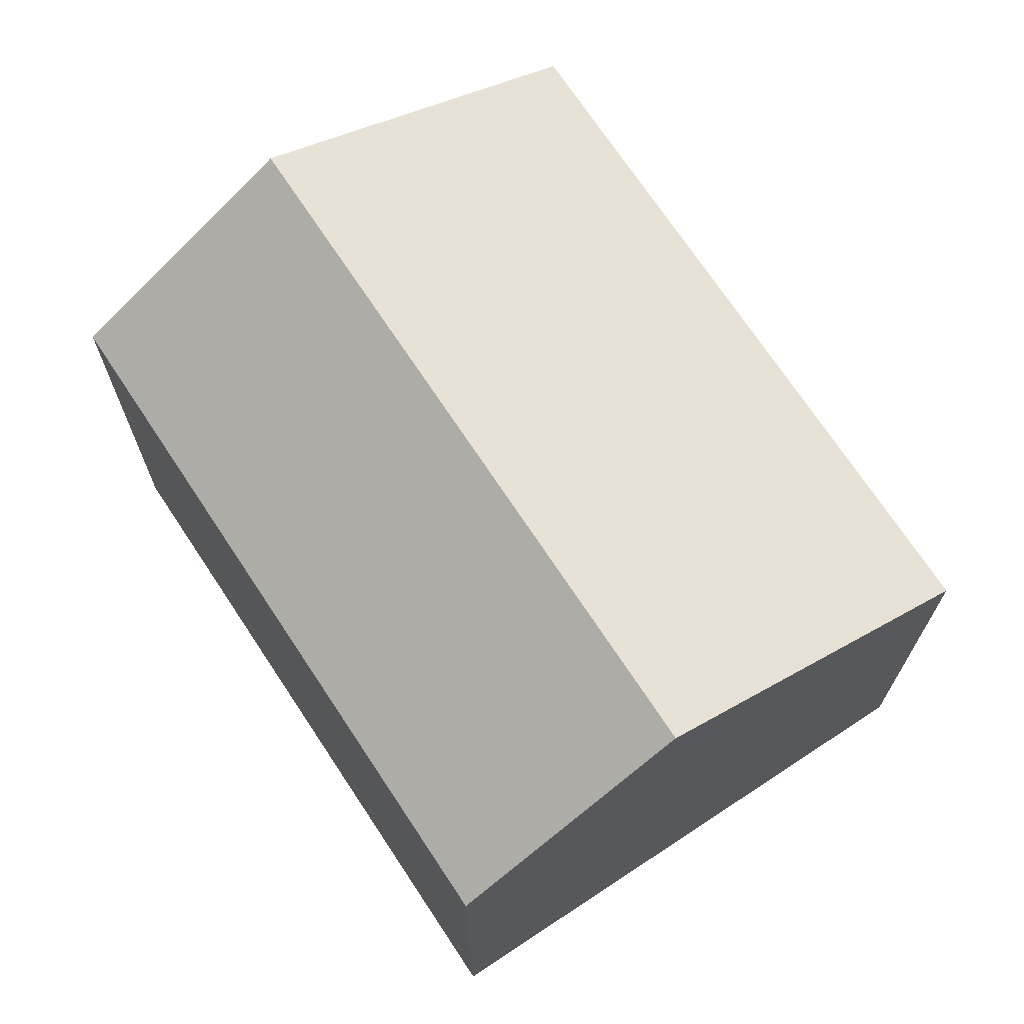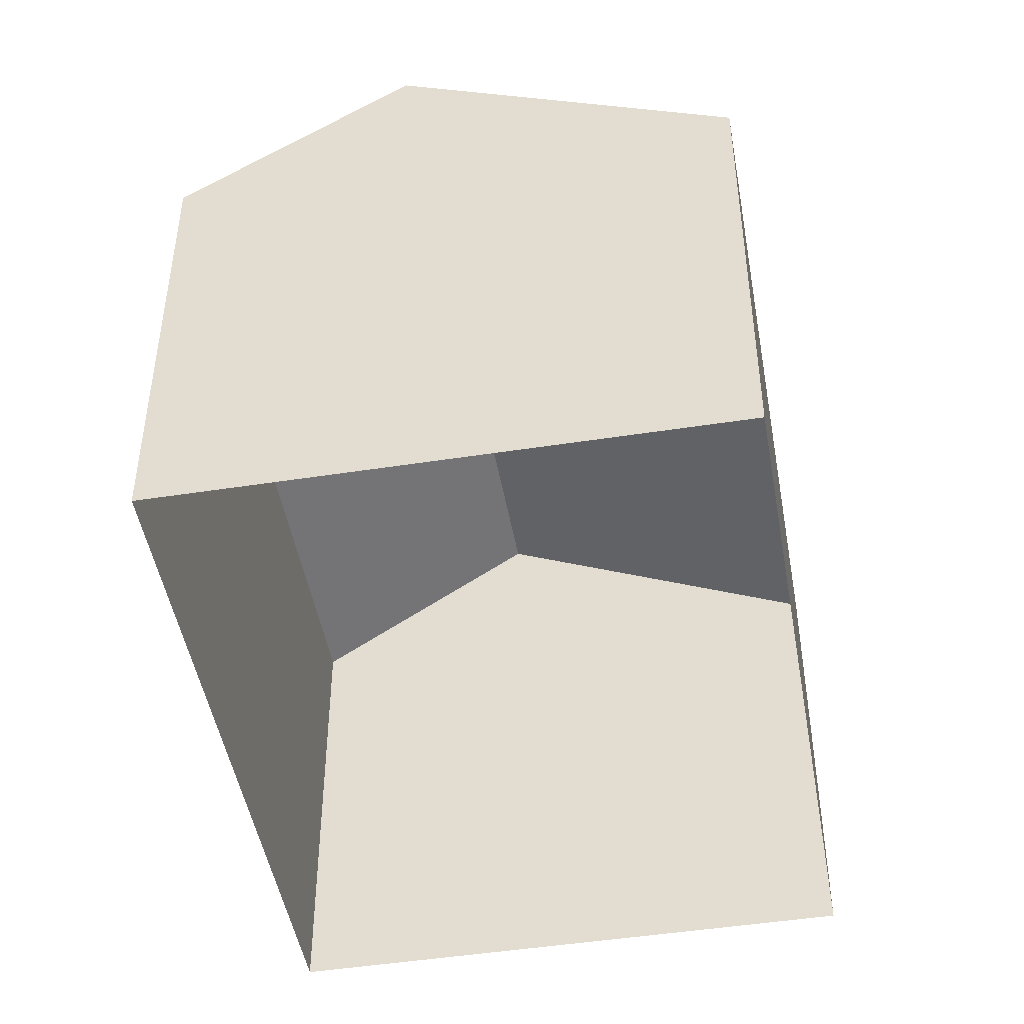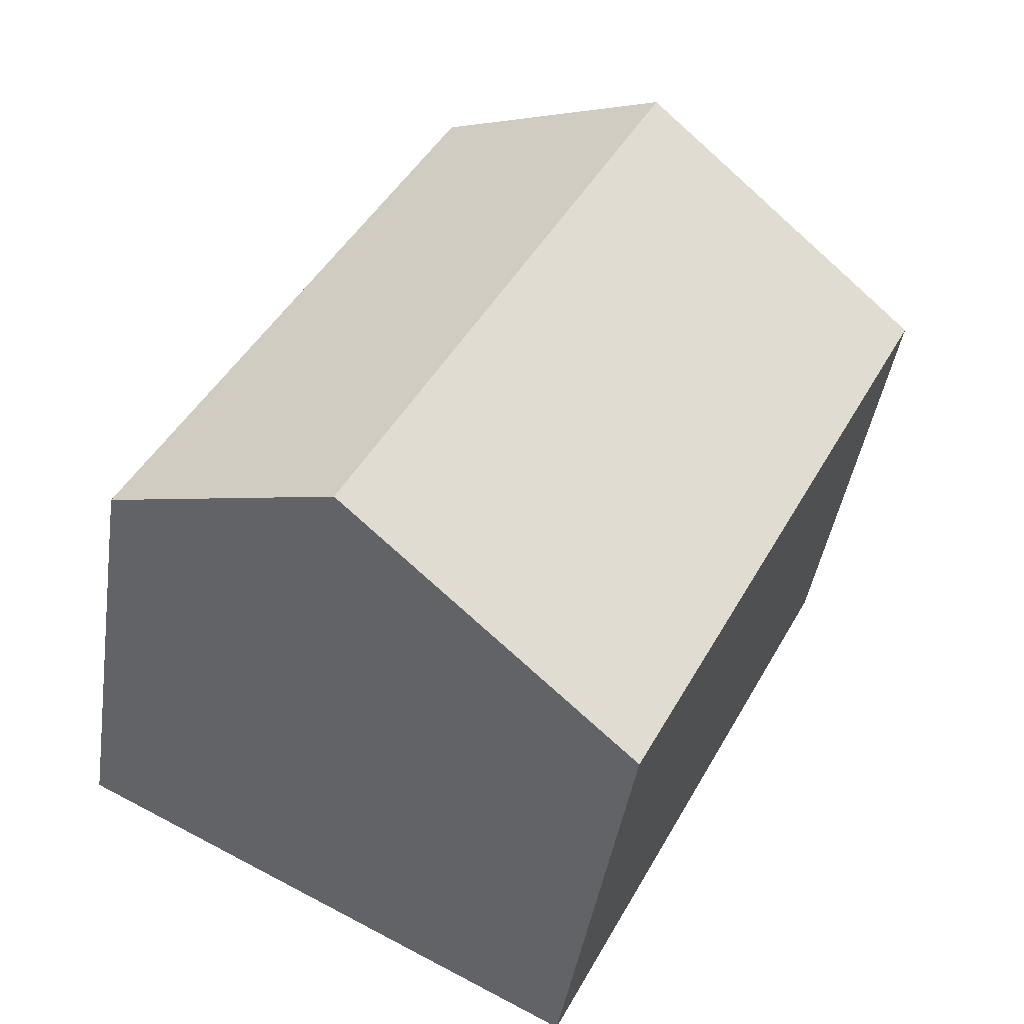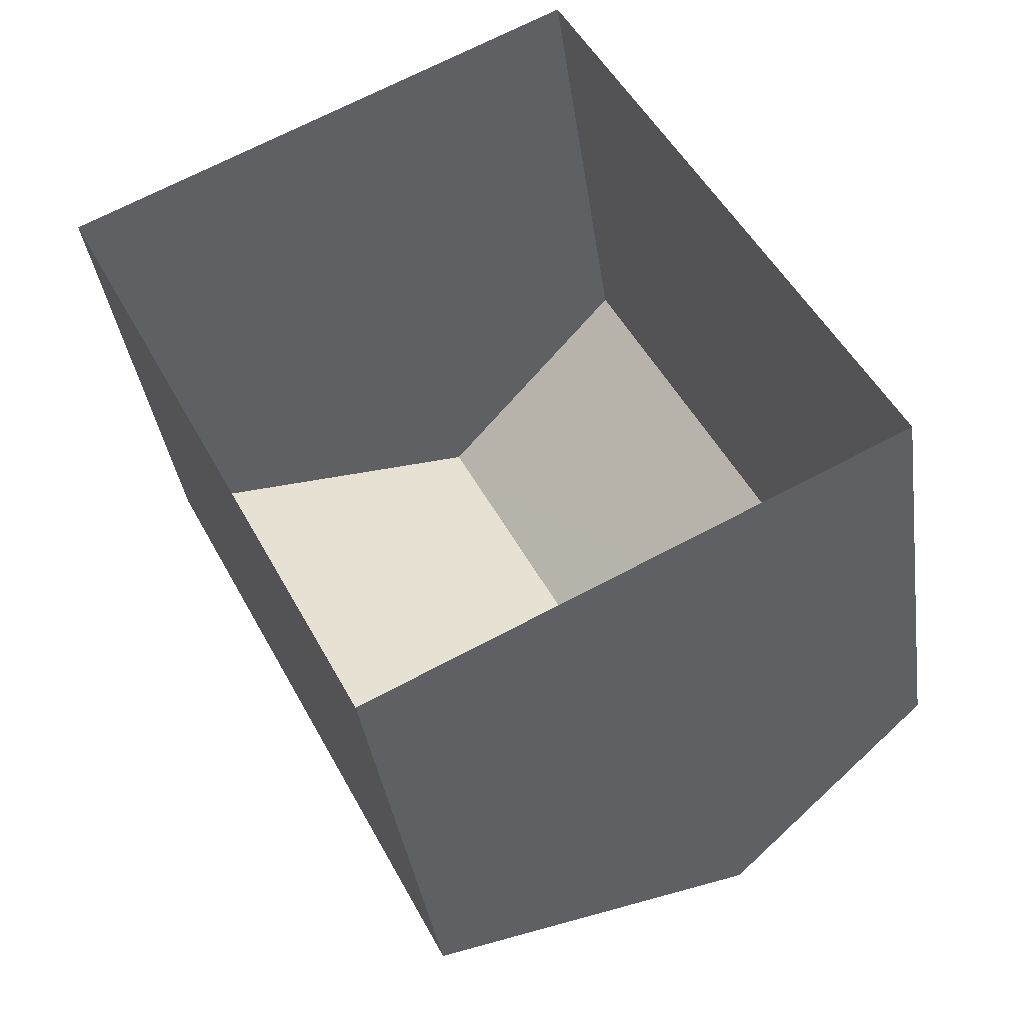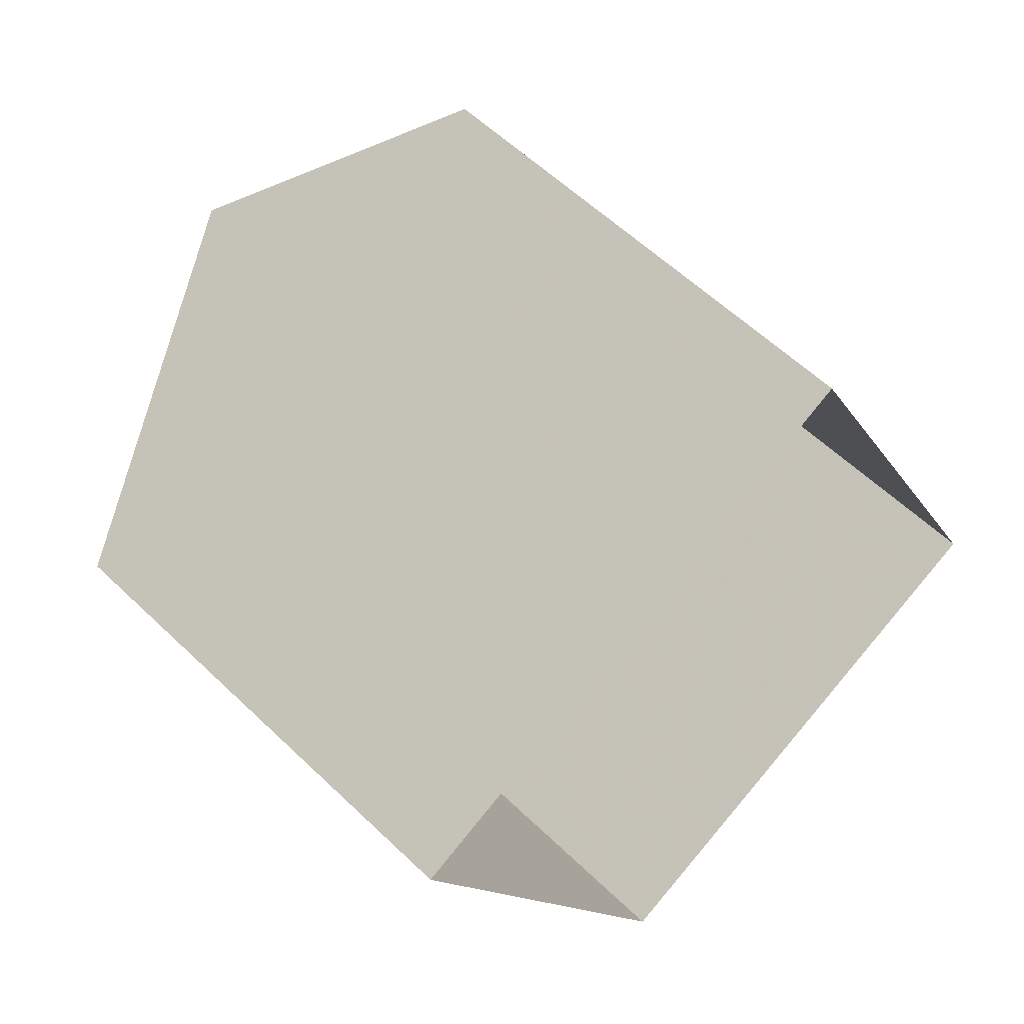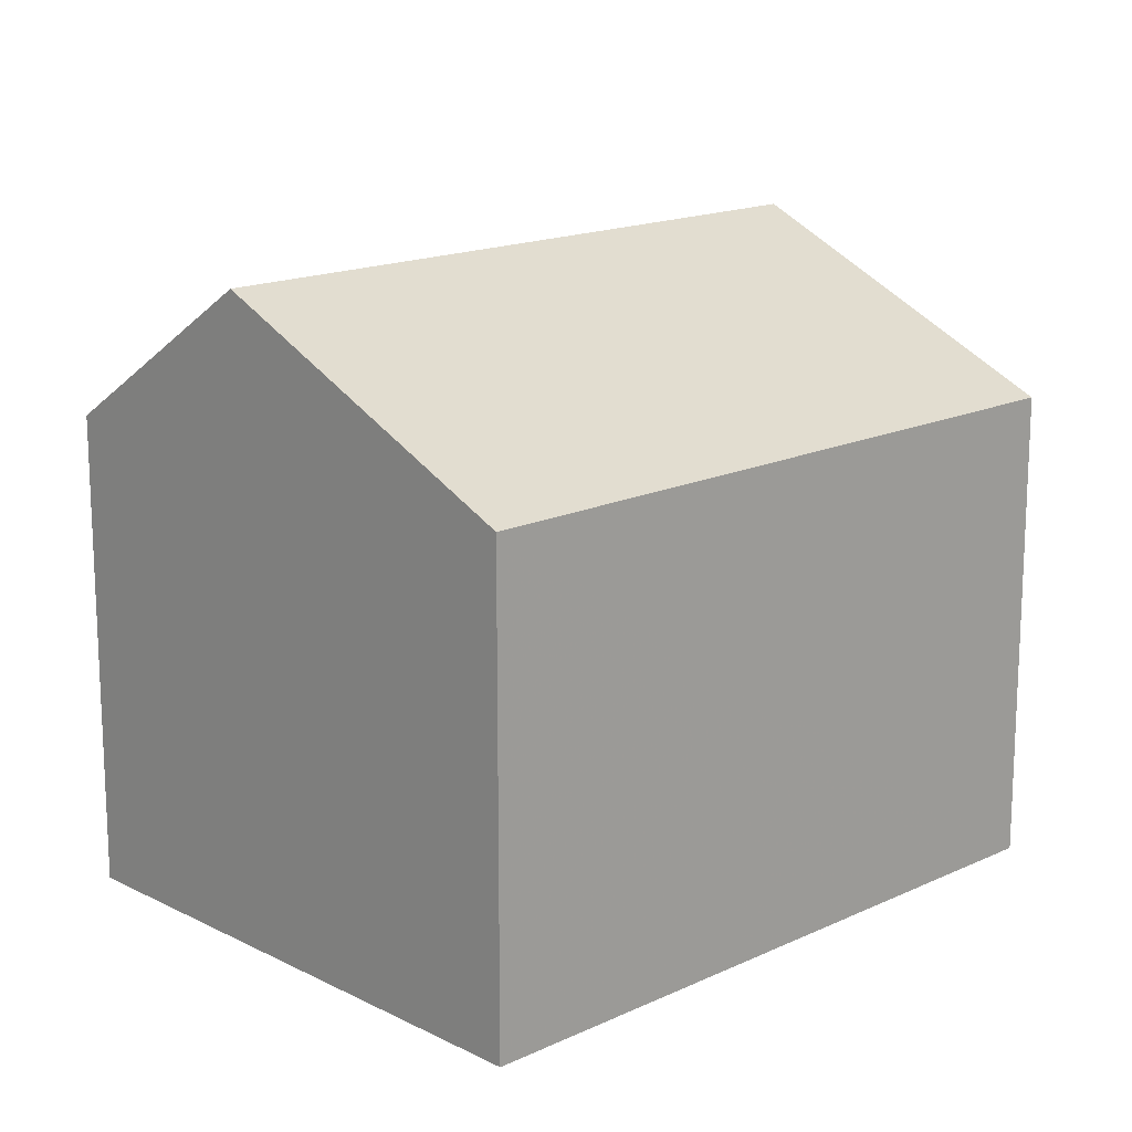
<metadata>
{"format":"obj","ext":"obj","renderer":"f3d","projection":"perspective","resolution":1024,"background":"white","views":[{"elev":71.2,"azim":-60.5,"up":"+Z"},{"elev":-47.5,"azim":-17.1,"up":"+Z"},{"elev":-42.4,"azim":-8.5,"up":"+Y"},{"elev":-37.7,"azim":-171.9,"up":"+Y"},{"elev":57.4,"azim":135.0,"up":"+Y"},{"elev":16.2,"azim":19.0,"up":"+Z"}]}
</metadata>
<code>
v -1.242e+04 -3.392e+04 37.64
v -1.241e+04 -3.392e+04 37.64
v -1.242e+04 -3.393e+04 37.64
v -1.242e+04 -3.392e+04 37.64
v -1.241e+04 -3.392e+04 43.7
v -1.242e+04 -3.392e+04 45.66
v -1.242e+04 -3.393e+04 43.7
v -1.242e+04 -3.392e+04 45.66
v -1.242e+04 -3.392e+04 43.7
v -1.242e+04 -3.392e+04 43.7
f 1 2 3
f 1 4 2
f 5 6 7
f 8 6 5
f 6 8 9
f 9 8 10
f 8 5 10
f 6 9 7
f 7 1 3
f 7 9 1
f 9 4 1
f 9 10 4
f 5 2 4
f 10 5 4
f 7 3 2
f 5 7 2

</code>
